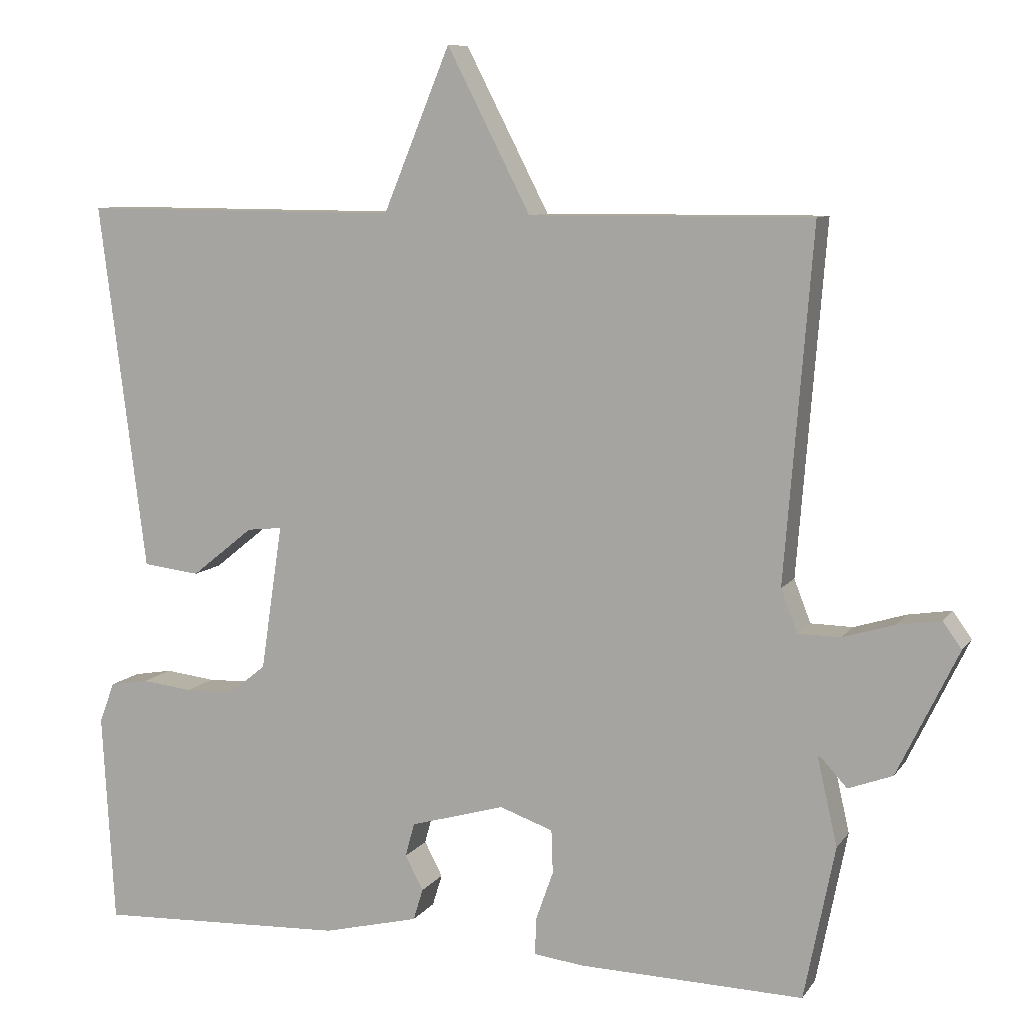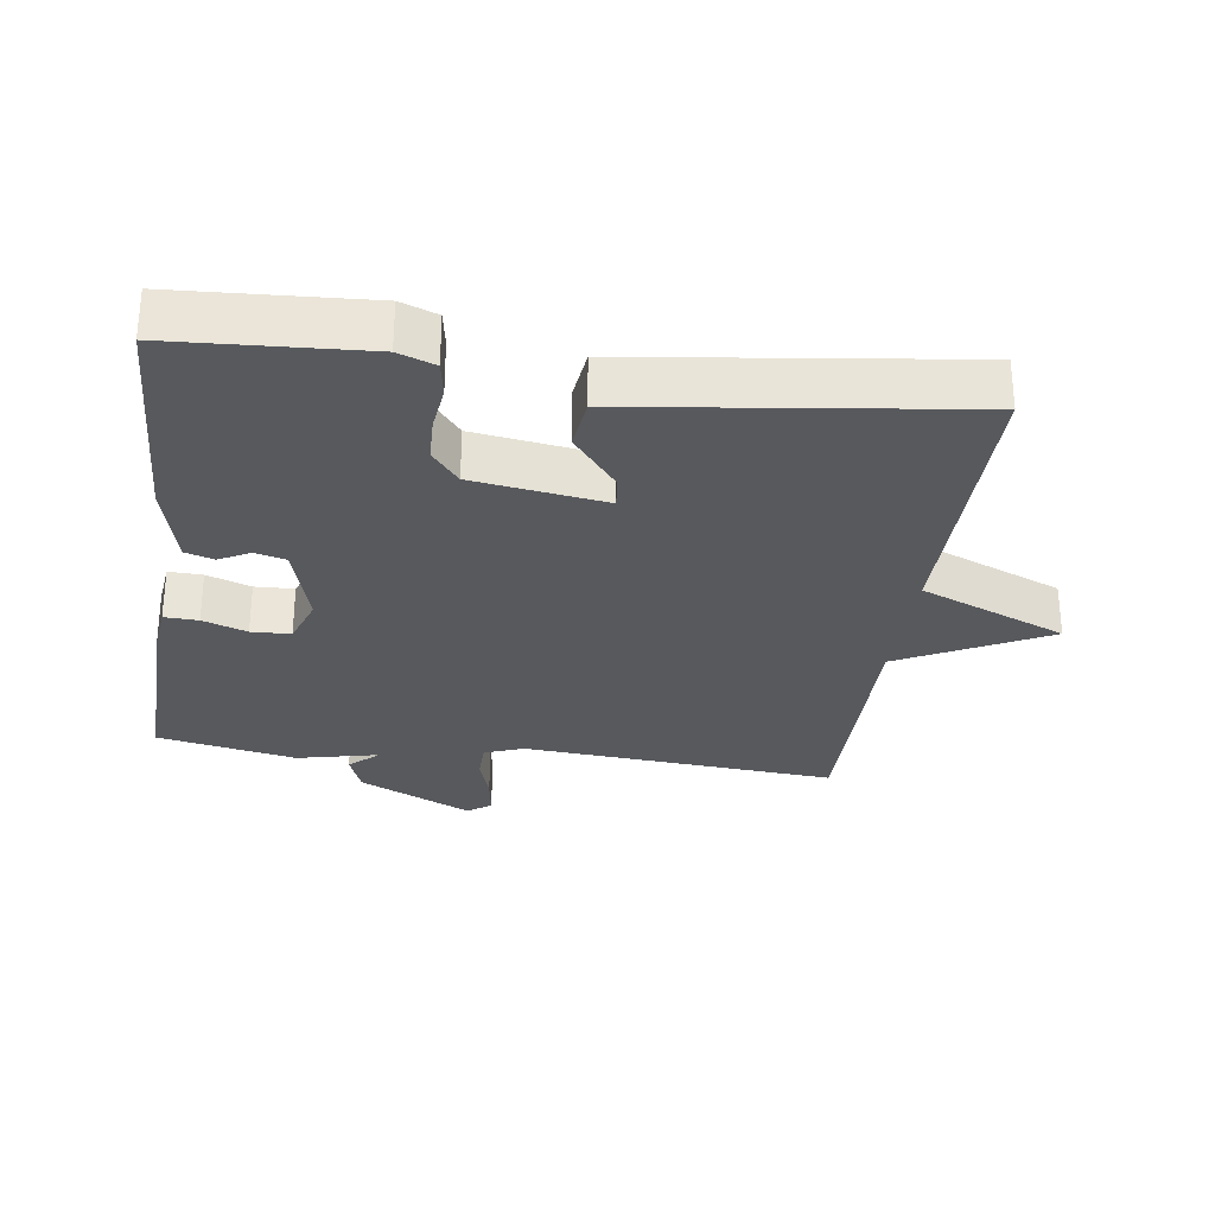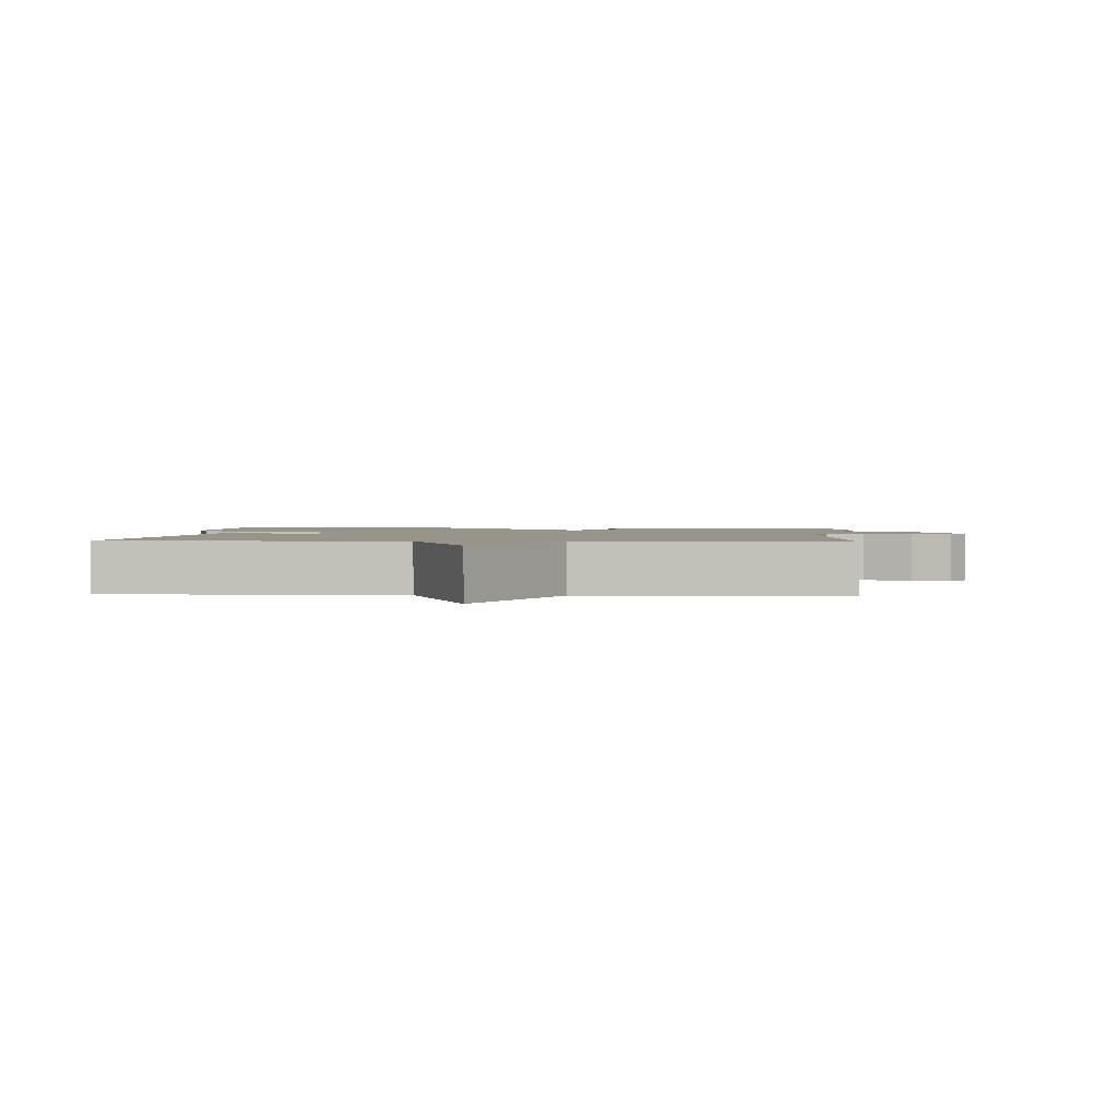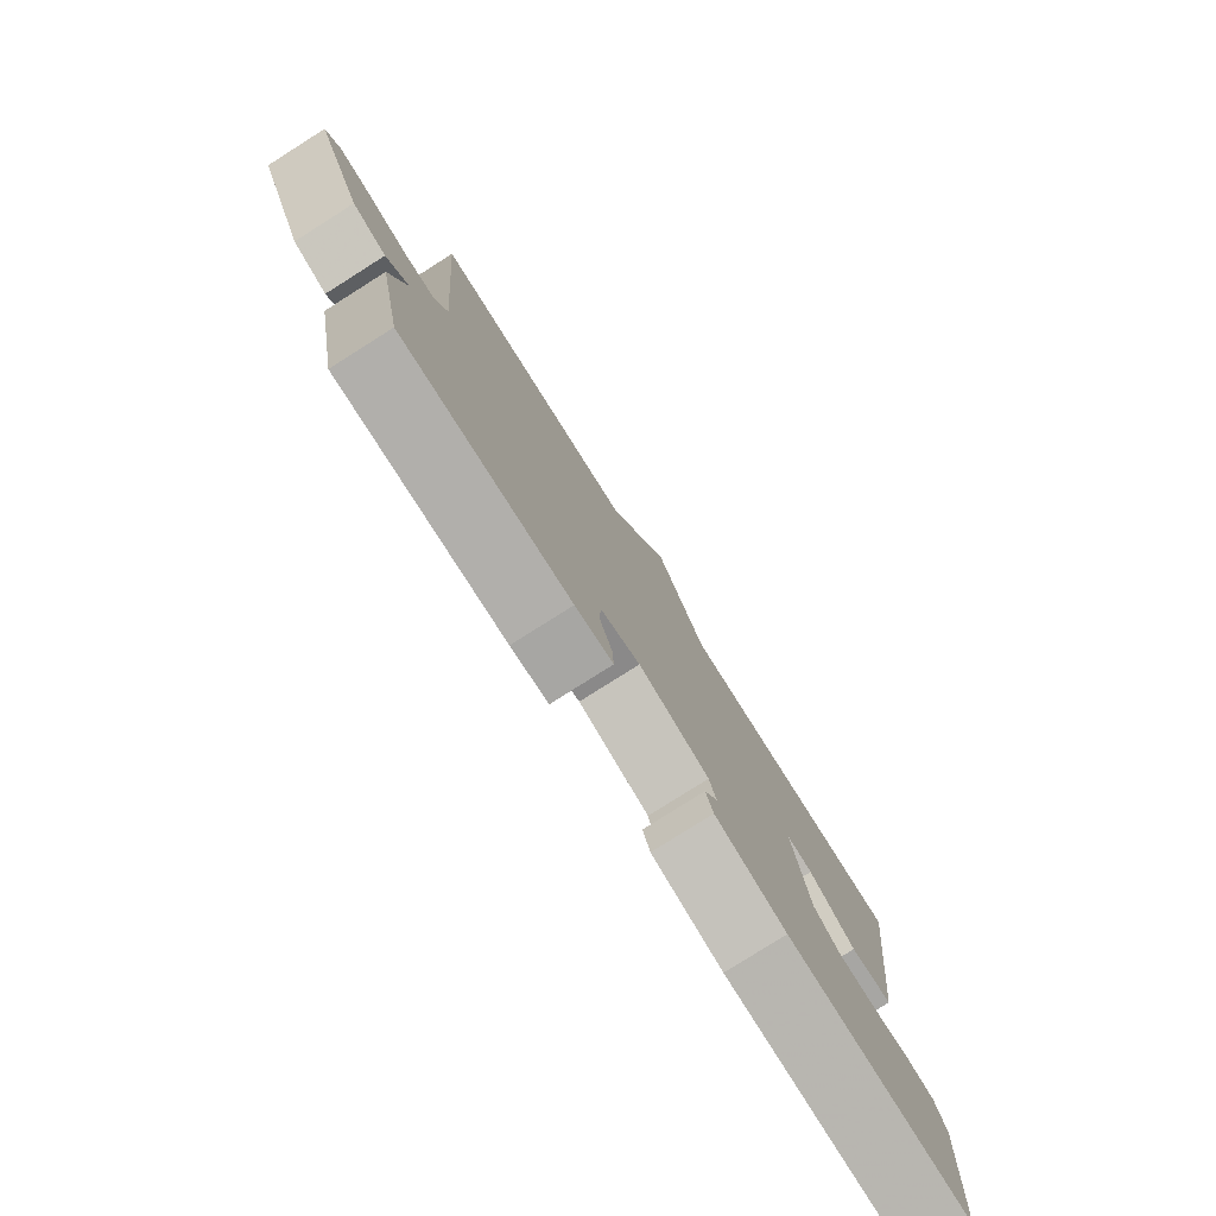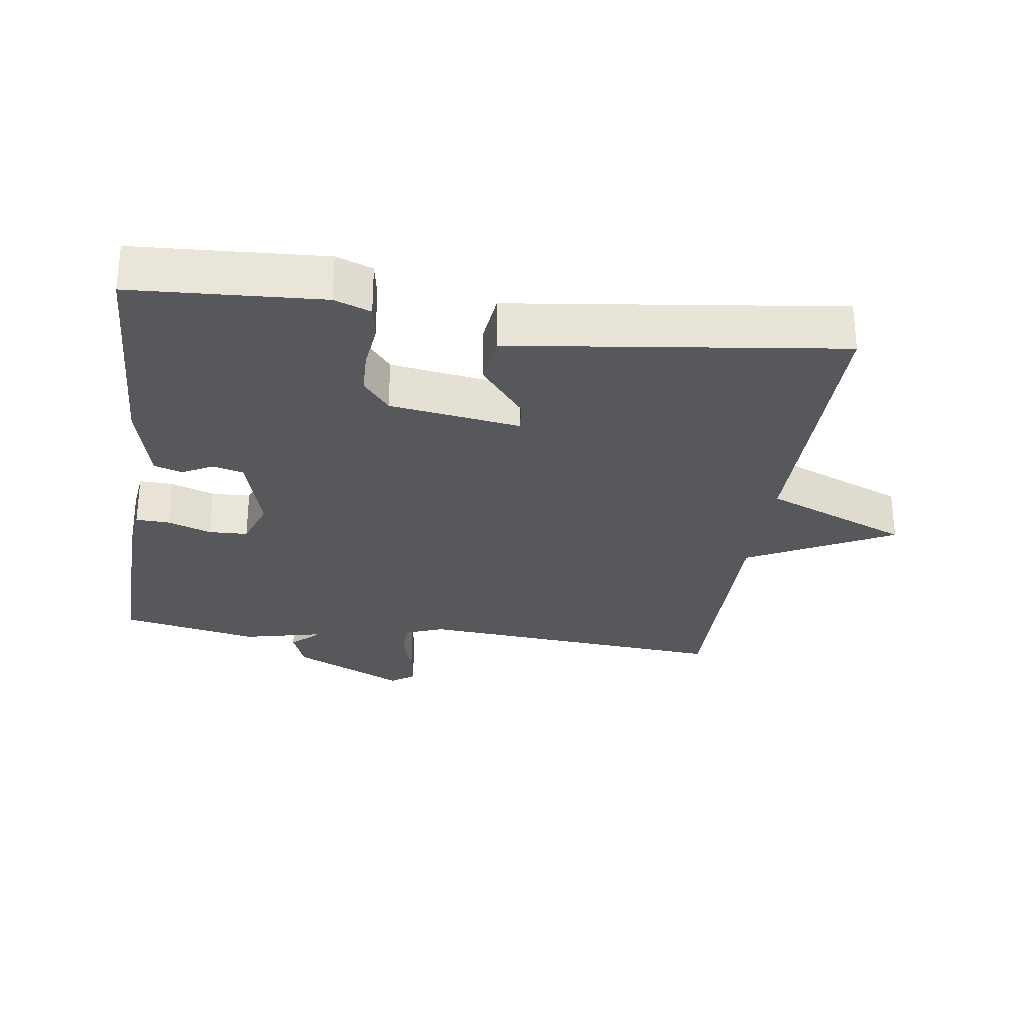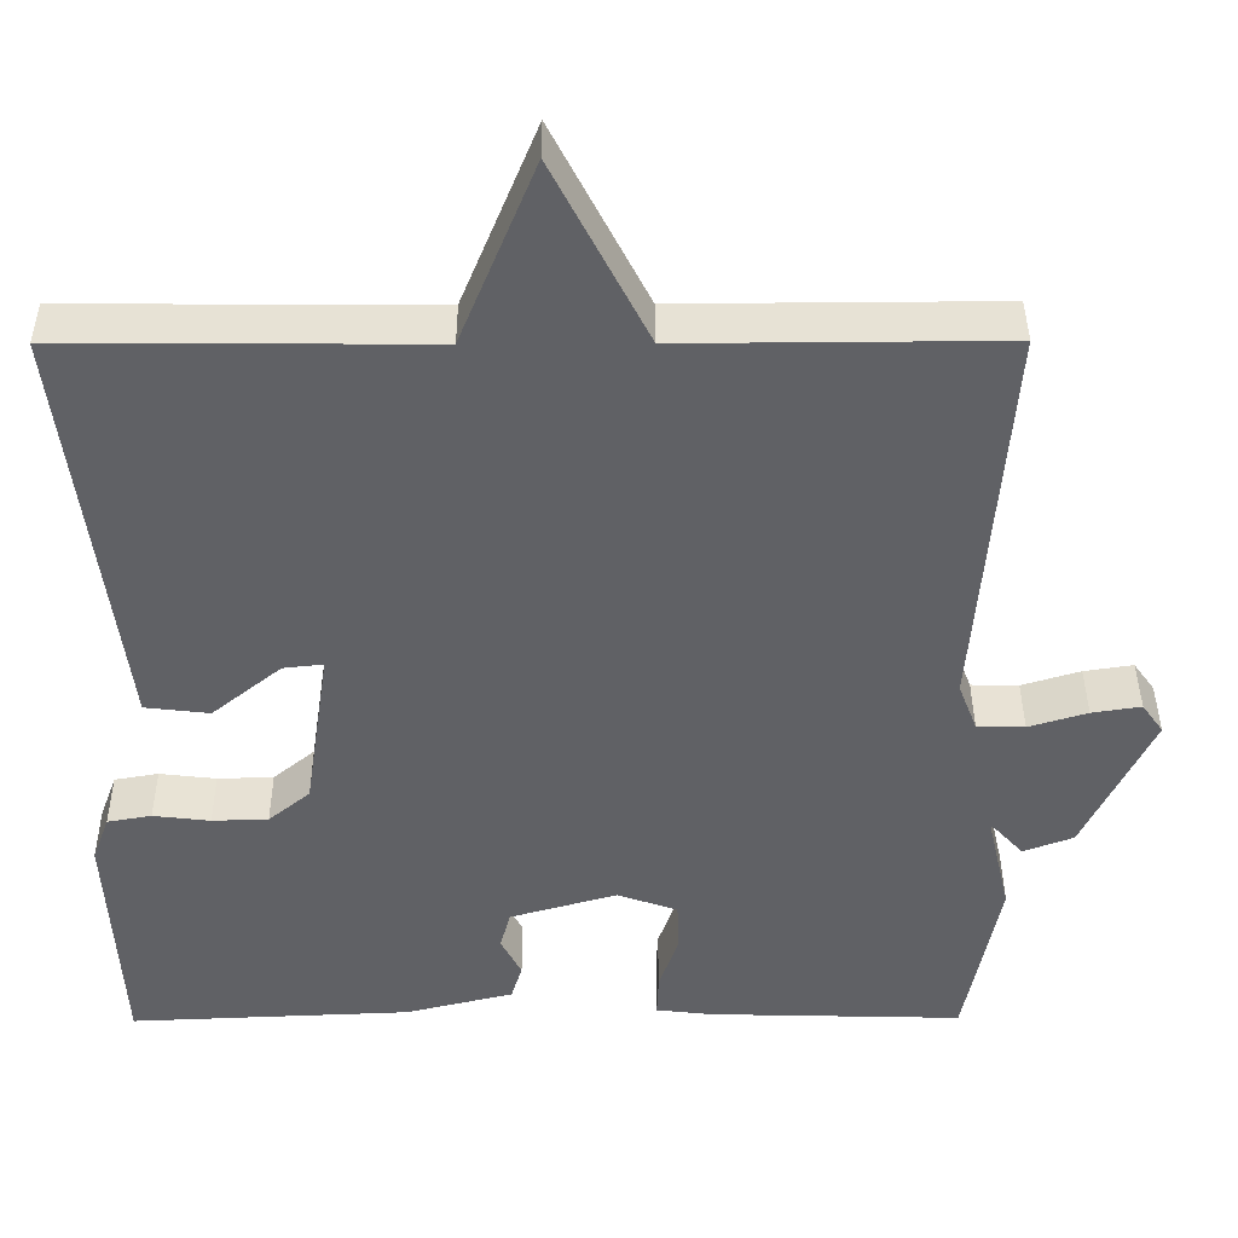
<metadata>
{"format":"obj","ext":"obj","renderer":"f3d","projection":"perspective","resolution":1024,"background":"white","views":[{"elev":8.8,"azim":20.2,"up":"+Z"},{"elev":-29.3,"azim":-97.9,"up":"+Y"},{"elev":1.8,"azim":3.8,"up":"+Y"},{"elev":-79.5,"azim":122.3,"up":"+Z"},{"elev":-28.8,"azim":-98.1,"up":"+Y"},{"elev":40.3,"azim":-0.3,"up":"+Z"}]}
</metadata>
<code>
v -0.5 0.07 -0.5
v -0.516 0.07 -0.218
v -0.496 0.07 -0.164
v -0.444 0.07 -0.155
v -0.377 0.07 -0.163
v -0.311 0.07 -0.161
v -0.262 0.07 -0.121
v -0.233 0.07 0.073
v -0.28 0.07 0.068
v -0.362 0.07 0.002
v -0.438 0.07 0.011
v -0.466 0.07 0.232
v -0.5 0.07 0.5
v -0.075 0.07 0.498
v 0.014 0.07 0.714
v 0.125 0.07 0.498
v 0.5 0.07 0.5
v 0.463 0.07 0.035
v 0.485 0.07 -0.022
v 0.541 0.07 -0.023
v 0.61 0.07 -0.002
v 0.668 0.07 0.007
v 0.693 0.07 -0.028
v 0.612 0.07 -0.195
v 0.553 0.07 -0.217
v 0.52 0.07 -0.181
v 0.514 0.07 -0.177
v 0.541 0.07 -0.295
v 0.5 0.07 -0.5
v 0.201 0.07 -0.492
v 0.134 0.07 -0.484
v 0.136 0.07 -0.434
v 0.159 0.07 -0.369
v 0.157 0.07 -0.311
v 0.086 0.07 -0.286
v -0.04 0.07 -0.322
v -0.052 0.07 -0.367
v -0.028 0.07 -0.413
v -0.041 0.07 -0.455
v -0.168 0.07 -0.486
v -0.5 0 -0.5
v -0.516 0 -0.218
v -0.496 0 -0.164
v -0.444 0 -0.155
v -0.377 0 -0.163
v -0.311 0 -0.161
v -0.262 0 -0.121
v -0.233 0 0.073
v -0.28 0 0.068
v -0.362 0 0.002
v -0.438 0 0.011
v -0.466 0 0.232
v -0.5 0 0.5
v -0.075 0 0.498
v 0.014 0 0.714
v 0.125 0 0.498
v 0.5 0 0.5
v 0.463 0 0.035
v 0.485 0 -0.022
v 0.541 0 -0.023
v 0.61 0 -0.002
v 0.668 0 0.007
v 0.693 0 -0.028
v 0.612 0 -0.195
v 0.553 0 -0.217
v 0.52 0 -0.181
v 0.514 0 -0.177
v 0.541 0 -0.295
v 0.5 0 -0.5
v 0.201 0 -0.492
v 0.134 0 -0.484
v 0.136 0 -0.434
v 0.159 0 -0.369
v 0.157 0 -0.311
v 0.086 0 -0.286
v -0.04 0 -0.322
v -0.052 0 -0.367
v -0.028 0 -0.413
v -0.041 0 -0.455
v -0.168 0 -0.486
f 3 4 5
f 2 3 5
f 1 2 5
f 40 1 5
f 39 40 5
f 38 39 5
f 37 38 5
f 36 37 5 6
f 35 36 6 7
f 34 35 7 8
f 31 32 33
f 30 31 33
f 29 30 33
f 28 29 33
f 27 28 33
f 27 33 34
f 24 25 26
f 23 24 26
f 22 23 26
f 21 22 26
f 20 21 26
f 19 20 26 27
f 27 34 8
f 19 27 8
f 18 19 8
f 14 15 16
f 12 13 14
f 12 14 16
f 11 12 16
f 10 11 16
f 9 10 16
f 8 9 16 17
f 8 17 18
f 45 44 43
f 45 43 42
f 45 42 41
f 45 41 80
f 45 80 79
f 45 79 78
f 45 78 77
f 46 45 77 76
f 47 46 76 75
f 48 47 75 74
f 73 72 71
f 73 71 70
f 73 70 69
f 73 69 68
f 73 68 67
f 74 73 67
f 66 65 64
f 66 64 63
f 66 63 62
f 66 62 61
f 66 61 60
f 67 66 60 59
f 48 74 67
f 48 67 59
f 48 59 58
f 56 55 54
f 54 53 52
f 56 54 52
f 56 52 51
f 56 51 50
f 56 50 49
f 57 56 49 48
f 58 57 48
f 1 41 42 2
f 2 42 43 3
f 3 43 44 4
f 4 44 45 5
f 5 45 46 6
f 6 46 47 7
f 7 47 48 8
f 8 48 49 9
f 9 49 50 10
f 10 50 51 11
f 11 51 52 12
f 12 52 53 13
f 13 53 54 14
f 14 54 55 15
f 15 55 56 16
f 16 56 57 17
f 17 57 58 18
f 18 58 59 19
f 19 59 60 20
f 20 60 61 21
f 21 61 62 22
f 22 62 63 23
f 23 63 64 24
f 24 64 65 25
f 25 65 66 26
f 26 66 67 27
f 27 67 68 28
f 28 68 69 29
f 29 69 70 30
f 30 70 71 31
f 31 71 72 32
f 32 72 73 33
f 33 73 74 34
f 34 74 75 35
f 35 75 76 36
f 36 76 77 37
f 37 77 78 38
f 38 78 79 39
f 39 79 80 40
f 40 80 41 1

</code>
